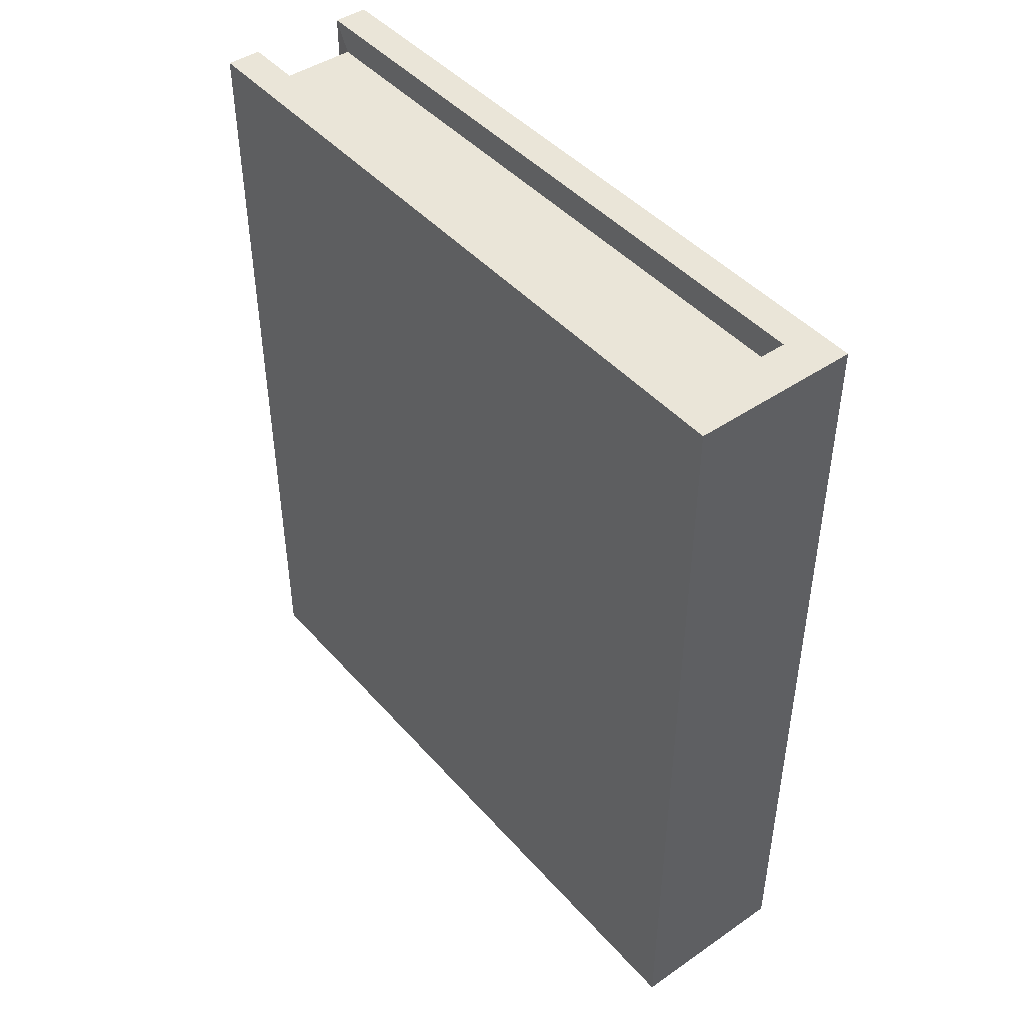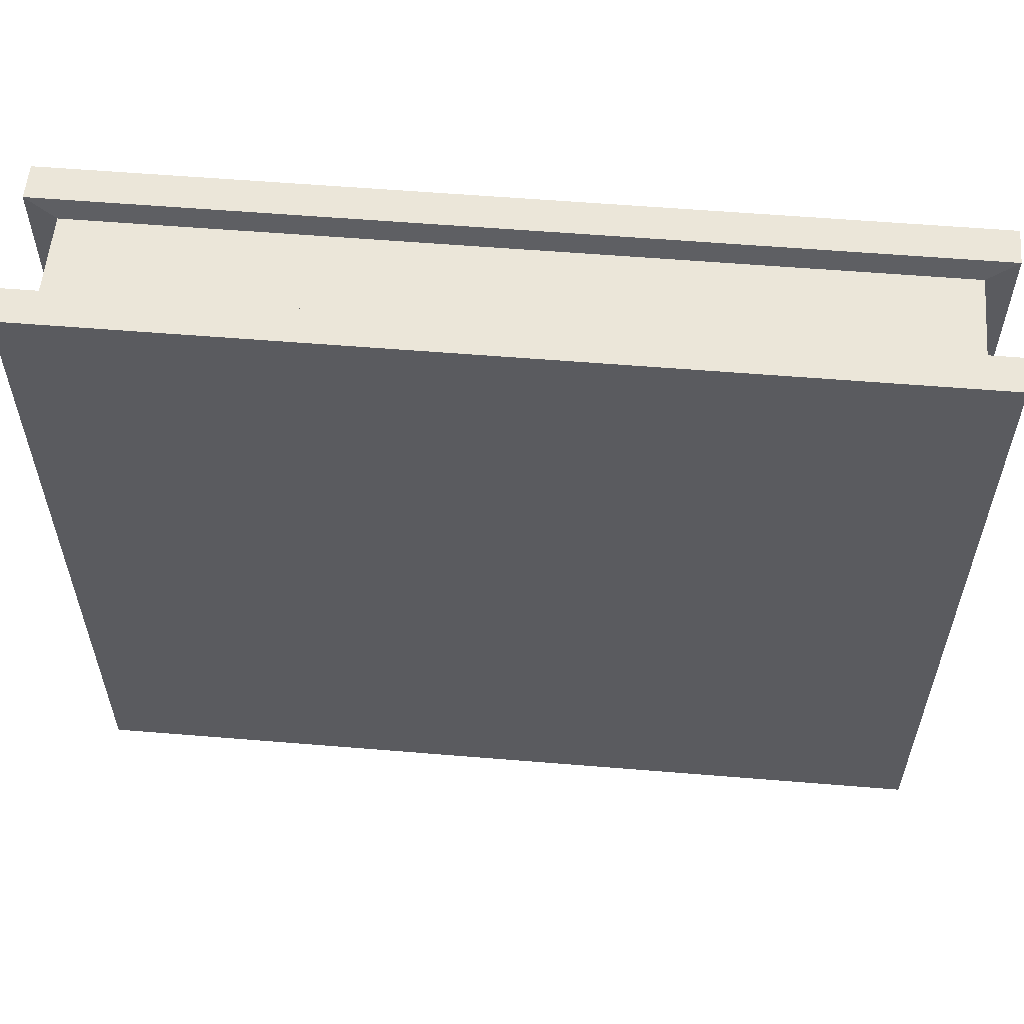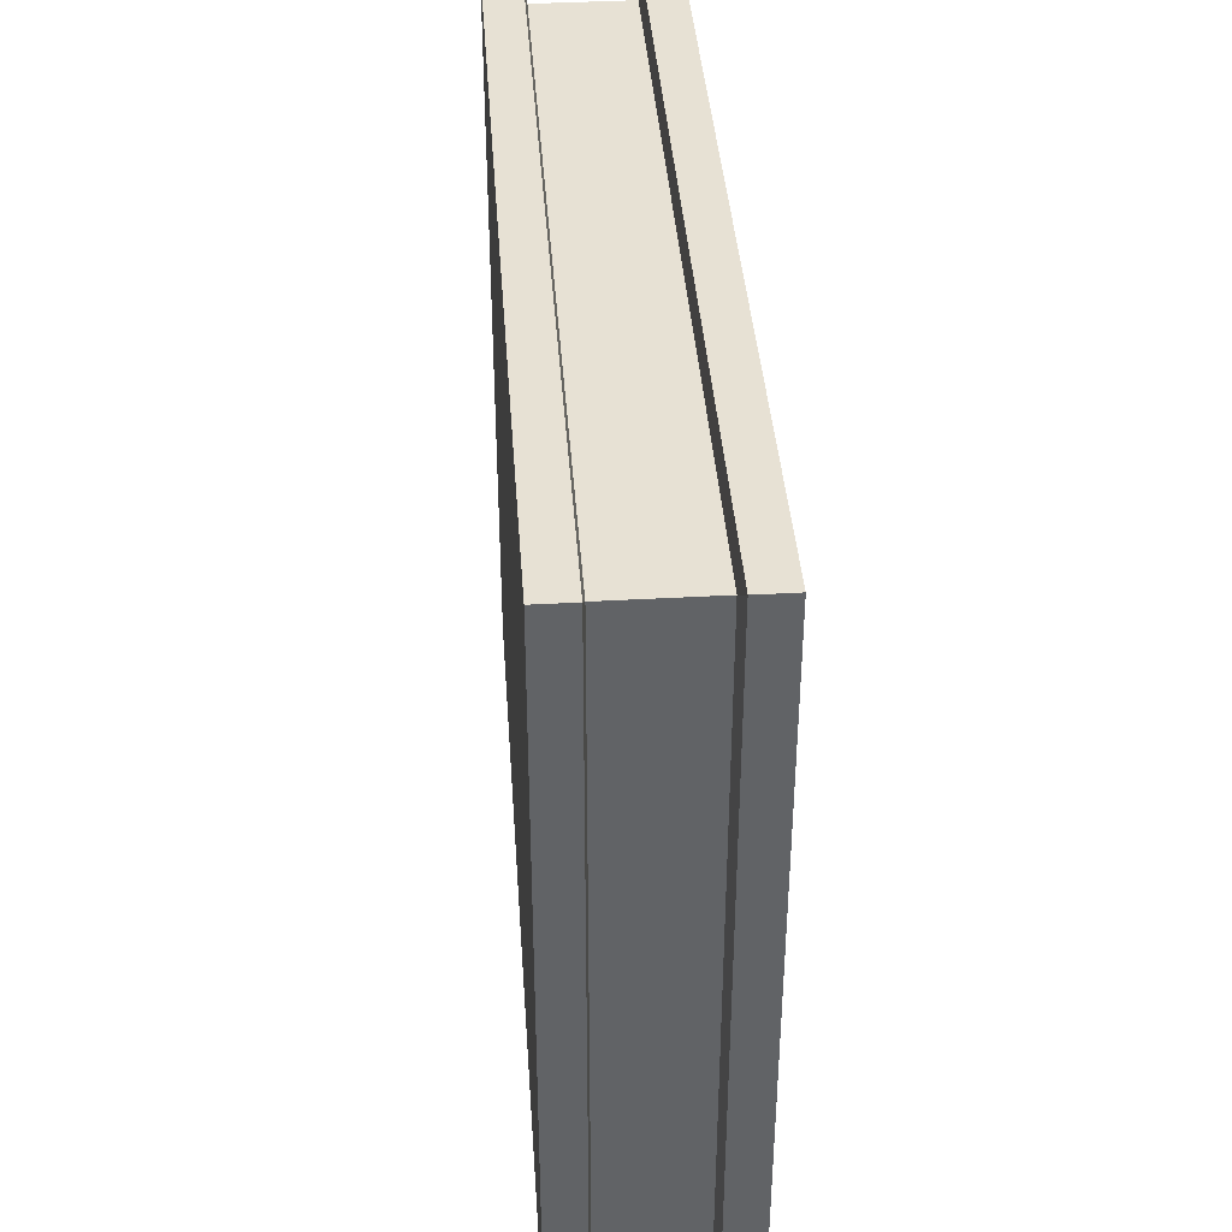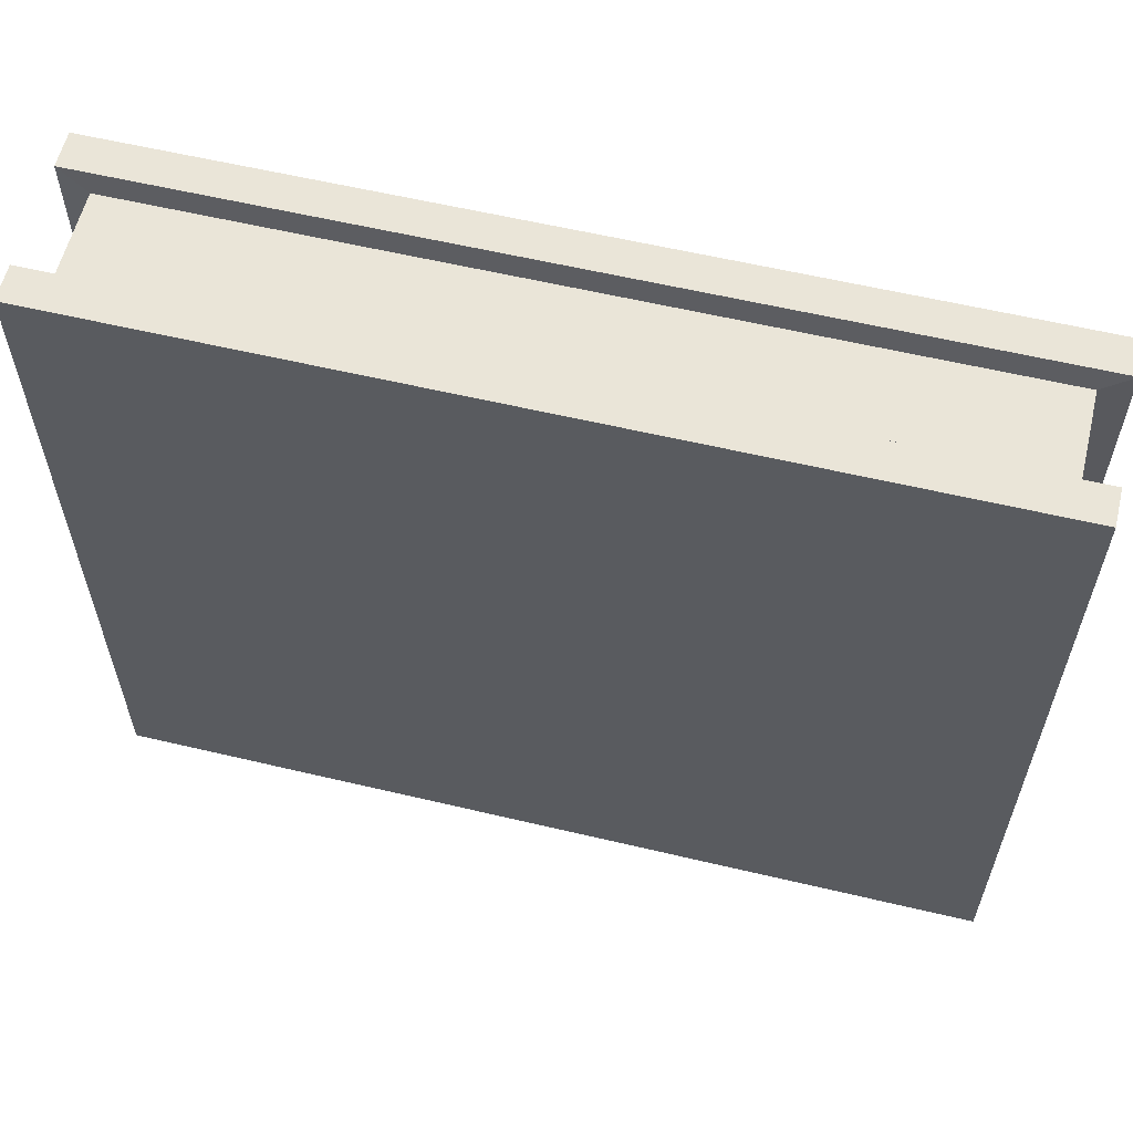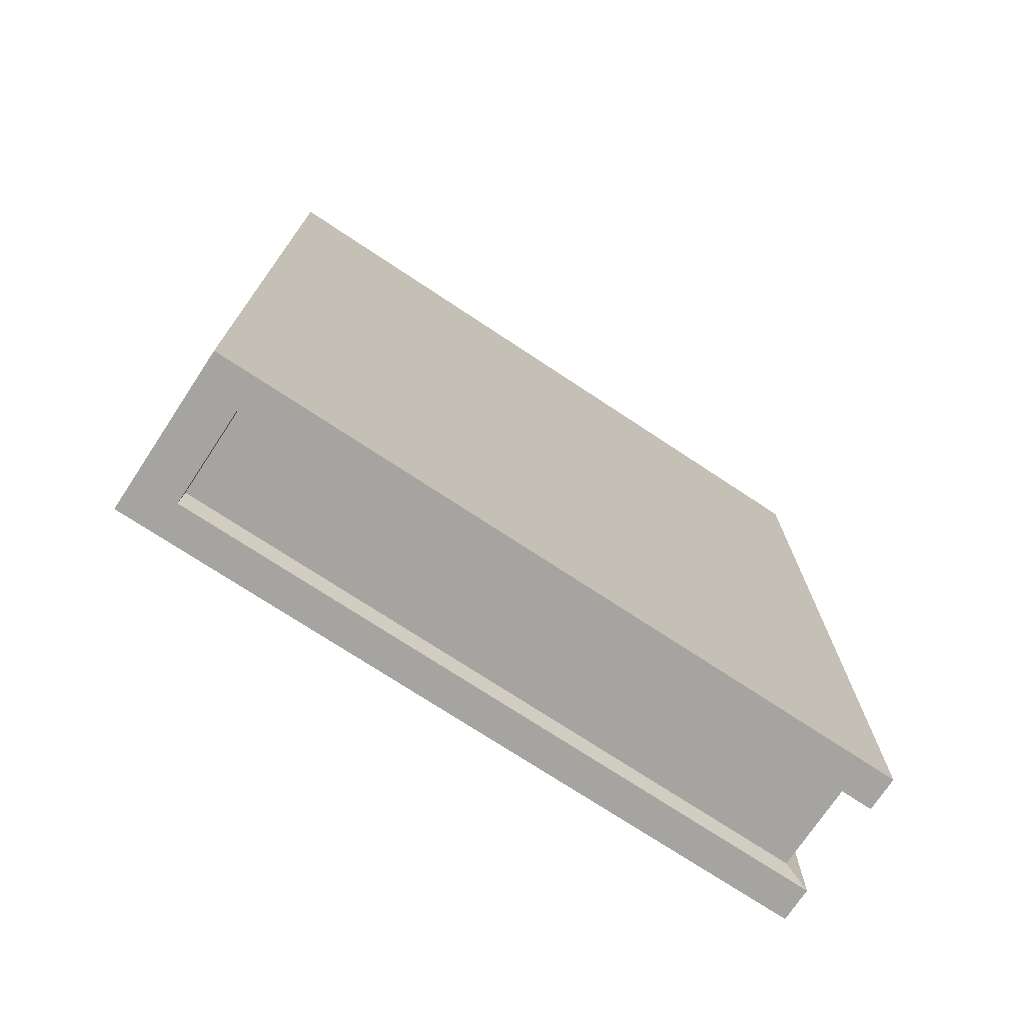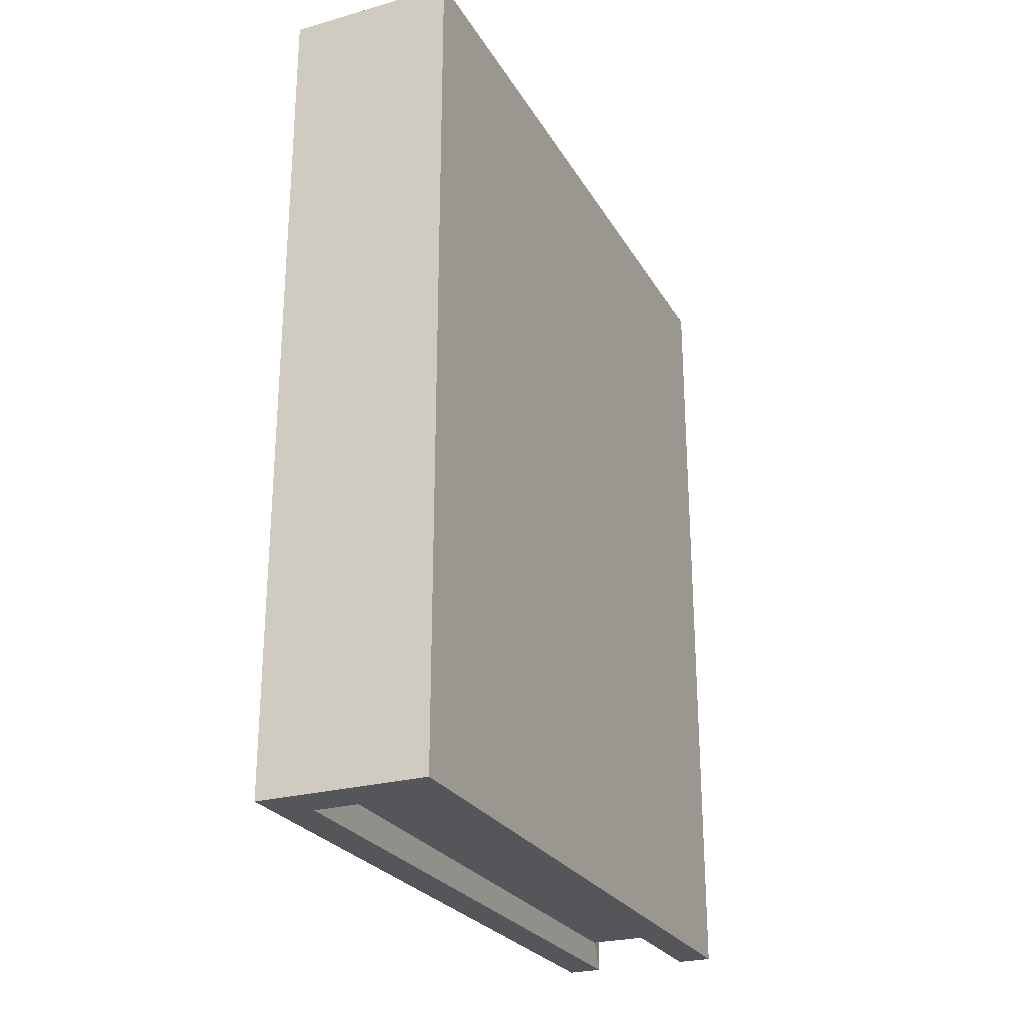
<metadata>
{"format":"obj","ext":"obj","renderer":"f3d","projection":"perspective","resolution":1024,"background":"white","views":[{"elev":44.9,"azim":141.6,"up":"+Y"},{"elev":57.0,"azim":94.9,"up":"+Z"},{"elev":39.5,"azim":176.0,"up":"+Z"},{"elev":59.3,"azim":103.7,"up":"+Z"},{"elev":-73.4,"azim":-123.5,"up":"+Y"},{"elev":-25.8,"azim":-156.0,"up":"+Y"}]}
</metadata>
<code>
g Book_02
v -0.02662 0 0.1137
v -0.02662 0.2662 0.1137
v -0.02662 0 -0.1137
v -0.02662 0.2662 -0.1137
v 0.02662 0 0.1137
v 0.02662 0.2662 0.1137
v 0.02662 0 -0.1137
v 0.02662 0.2662 -0.1137
v 0.01562 0 -0.1137
v -0.01562 0 -0.1137
v -0.01562 0.2662 -0.1137
v 0.01562 0.2662 -0.1137
v -0.01562 0 0.1137
v 0.01562 0 0.1137
v 0.01562 0.2662 0.1137
v -0.01562 0.2662 0.1137
v -0.02662 0 -0.09995
v -0.02662 0.2662 -0.09995
v 0.02662 0 -0.09995
v 0.02662 0.2662 -0.09995
v 0.01562 0.2662 -0.09995
v -0.01562 0.2662 -0.09995
v -0.01562 0 -0.09995
v 0.01562 0 -0.09995
v -0.01462 0.008447 0.1069
v 0.01462 0.008447 0.1069
v 0.01462 0.2577 0.1069
v -0.01462 0.2577 0.1069
v 0.01462 0.2577 -0.0996
v -0.01462 0.2577 -0.0996
v -0.01462 0.008447 -0.0996
v 0.01462 0.008447 -0.0996
v 0.02662 0 -0.09995
v 0.02662 0 0.1137
v -0.01562 0.2662 0.1137
v -0.02662 0.2662 -0.09995
v -0.02662 0.2662 0.1137
v 0.02662 0.2662 -0.09995
v 0.02662 0.2662 0.1137
v 0.01562 0.2662 0.1137
v 0.01562 0.2662 -0.09995
v -0.02662 0 -0.09995
v -0.02662 0 0.1137
v -0.01562 0 0.1137
v -0.01562 0 0.1137
v -0.01562 0 -0.09995
v 0.02662 0 0.1137
v 0.01562 0 0.1137
v 0.02662 0.2662 0.1137
v 0.01562 0.2662 0.1137
v 0.01562 0 0.1137
v 0.01562 0.2662 0.1137
v 0.01462 0.2577 0.1069
v -0.02662 0 -0.1137
v -0.02662 0.2662 -0.1137
v -0.01562 0 -0.1137
v 0.01562 0 -0.1137
v -0.02662 0 -0.1137
v 0.01562 0.2662 -0.1137
v -0.01562 0.2662 -0.1137
v 0.02662 0.2662 -0.1137
v -0.02662 0.2662 -0.1137
v 0.02662 0 -0.1137
v 0.02662 0 -0.1137
v 0.02662 0.2662 -0.1137
v -0.02662 0 0.1137
v -0.02662 0.2662 0.1137
v 0.01462 0.2577 -0.0996
v 0.01462 0.2577 0.1069
v -0.01462 0.008447 -0.0996
v -0.01462 0.008447 0.1069
v 0.01462 0.008447 0.1069
v 0.01462 0.008447 0.1069
v -0.01462 0.008447 0.1069
v 0.01462 0.2577 0.1069
v -0.01462 0.2577 0.1069
v 0.01562 0.2662 -0.09995
v 0.01462 0.2577 -0.0996
v -0.01562 0.2662 -0.09995
v -0.01462 0.2577 -0.0996
v -0.01562 0 -0.09995
v -0.01462 0.008447 -0.0996
v 0.01562 0 -0.09995
v 0.01462 0.008447 -0.0996
v -0.01562 0.2662 0.1137
v -0.01462 0.2577 0.1069
v -0.01562 0 0.1137
v -0.01462 0.008447 0.1069
v 0.01562 0 0.1137
v 0.01562 0 -0.09995
v 0.01462 0.008447 0.1069
v 0.01462 0.008447 -0.0996
v -0.01562 0.2662 0.1137
v -0.01562 0.2662 -0.09995
v -0.01462 0.2577 0.1069
v -0.01462 0.2577 -0.0996
f 3 18 4
f 17 18 3
f 17 67 18
f 66 67 17
f 7 12 8
f 9 12 7
f 9 11 12
f 10 11 9
f 10 55 11
f 54 55 10
f 5 20 6
f 19 20 5
f 19 65 20
f 64 65 19
f 13 16 1
f 1 16 2
f 14 33 34
f 24 33 14
f 24 63 33
f 57 63 24
f 23 57 24
f 56 57 23
f 42 56 23
f 58 56 42
f 42 23 43
f 43 23 44
f 35 36 37
f 22 36 35
f 22 62 36
f 60 62 22
f 21 60 22
f 59 60 21
f 38 59 21
f 61 59 38
f 38 21 39
f 39 21 15
f 40 41 27
f 27 41 29
f 45 46 25
f 25 46 31
f 47 49 48
f 48 49 50
f 51 52 26
f 26 52 53
f 68 30 69
f 69 30 28
f 70 32 71
f 71 32 72
f 73 75 74
f 74 75 76
f 77 79 78
f 78 79 80
f 81 83 82
f 82 83 84
f 85 87 86
f 86 87 88
f 89 91 90
f 90 91 92
f 93 95 94
f 94 95 96

</code>
